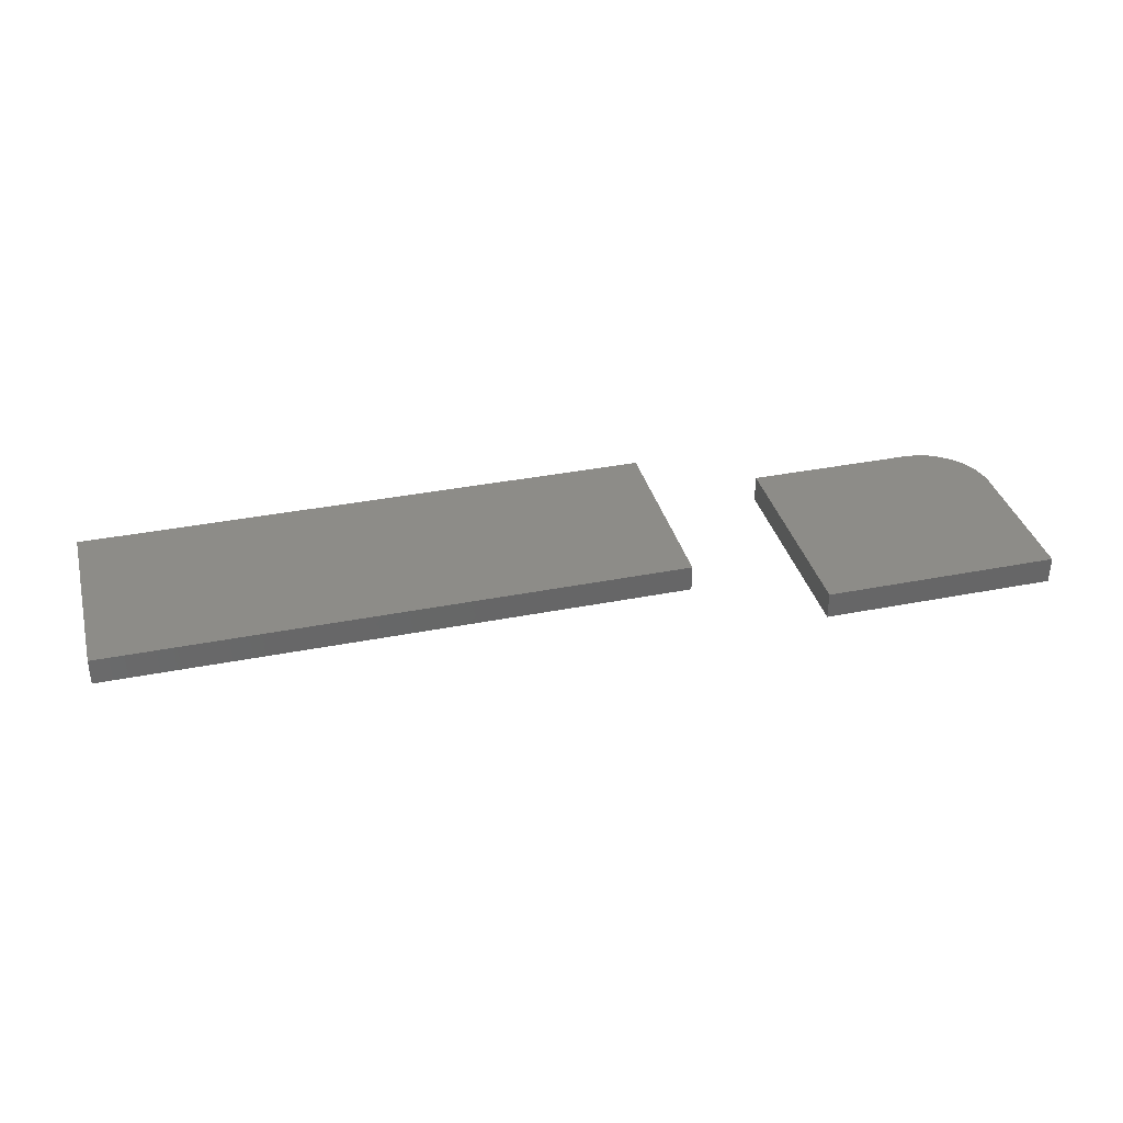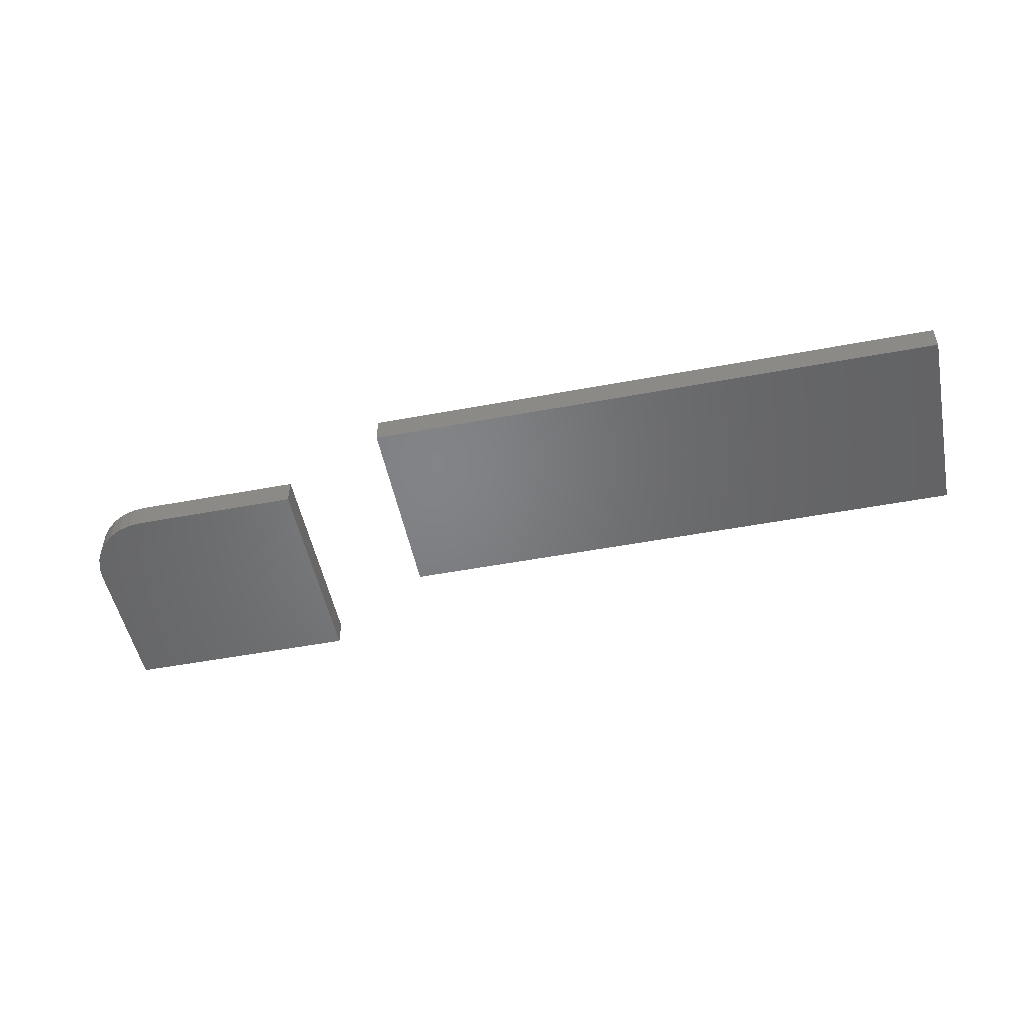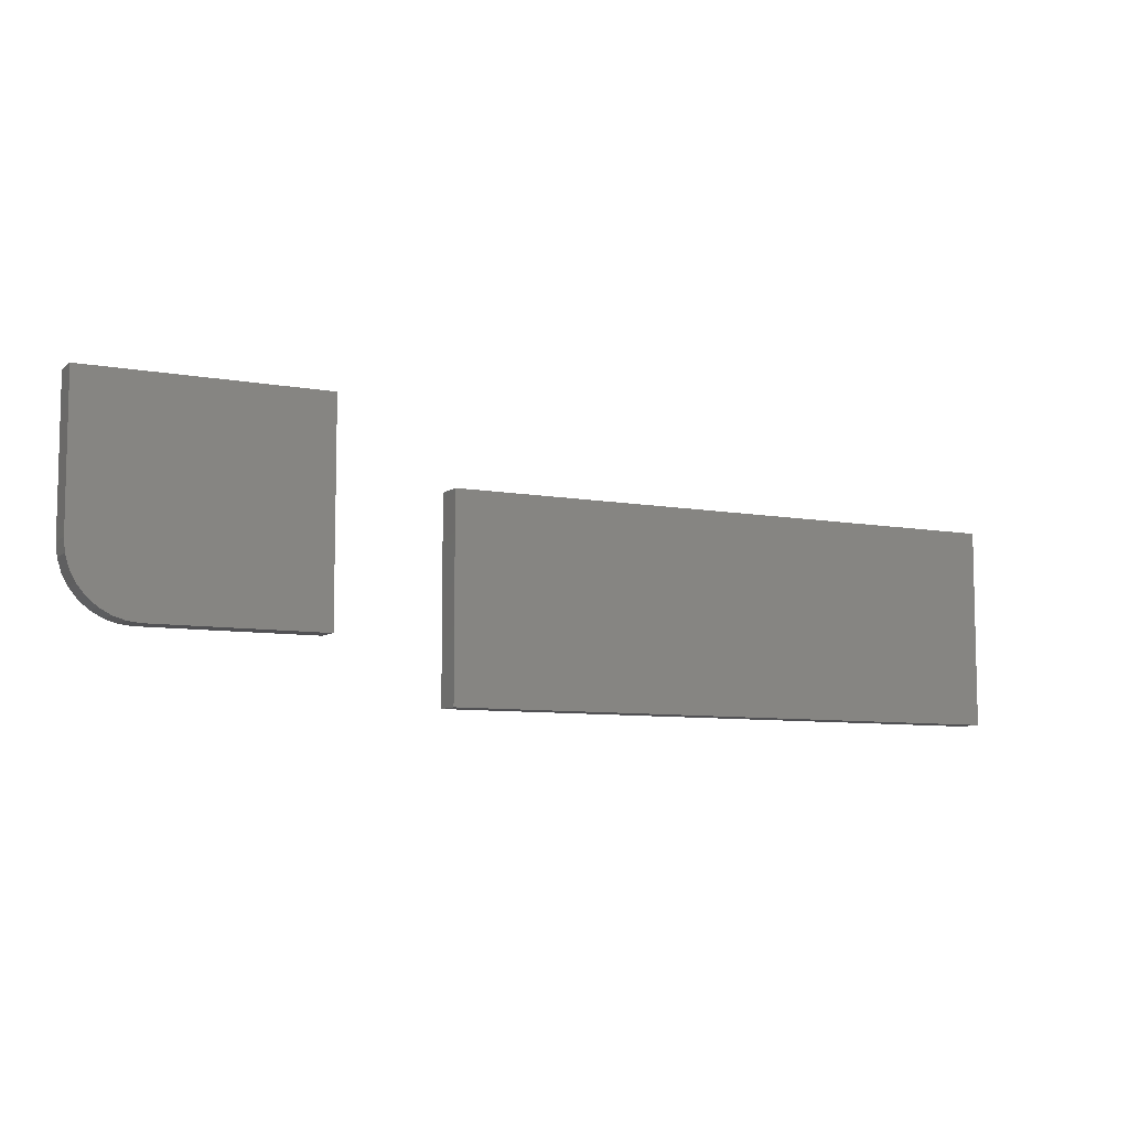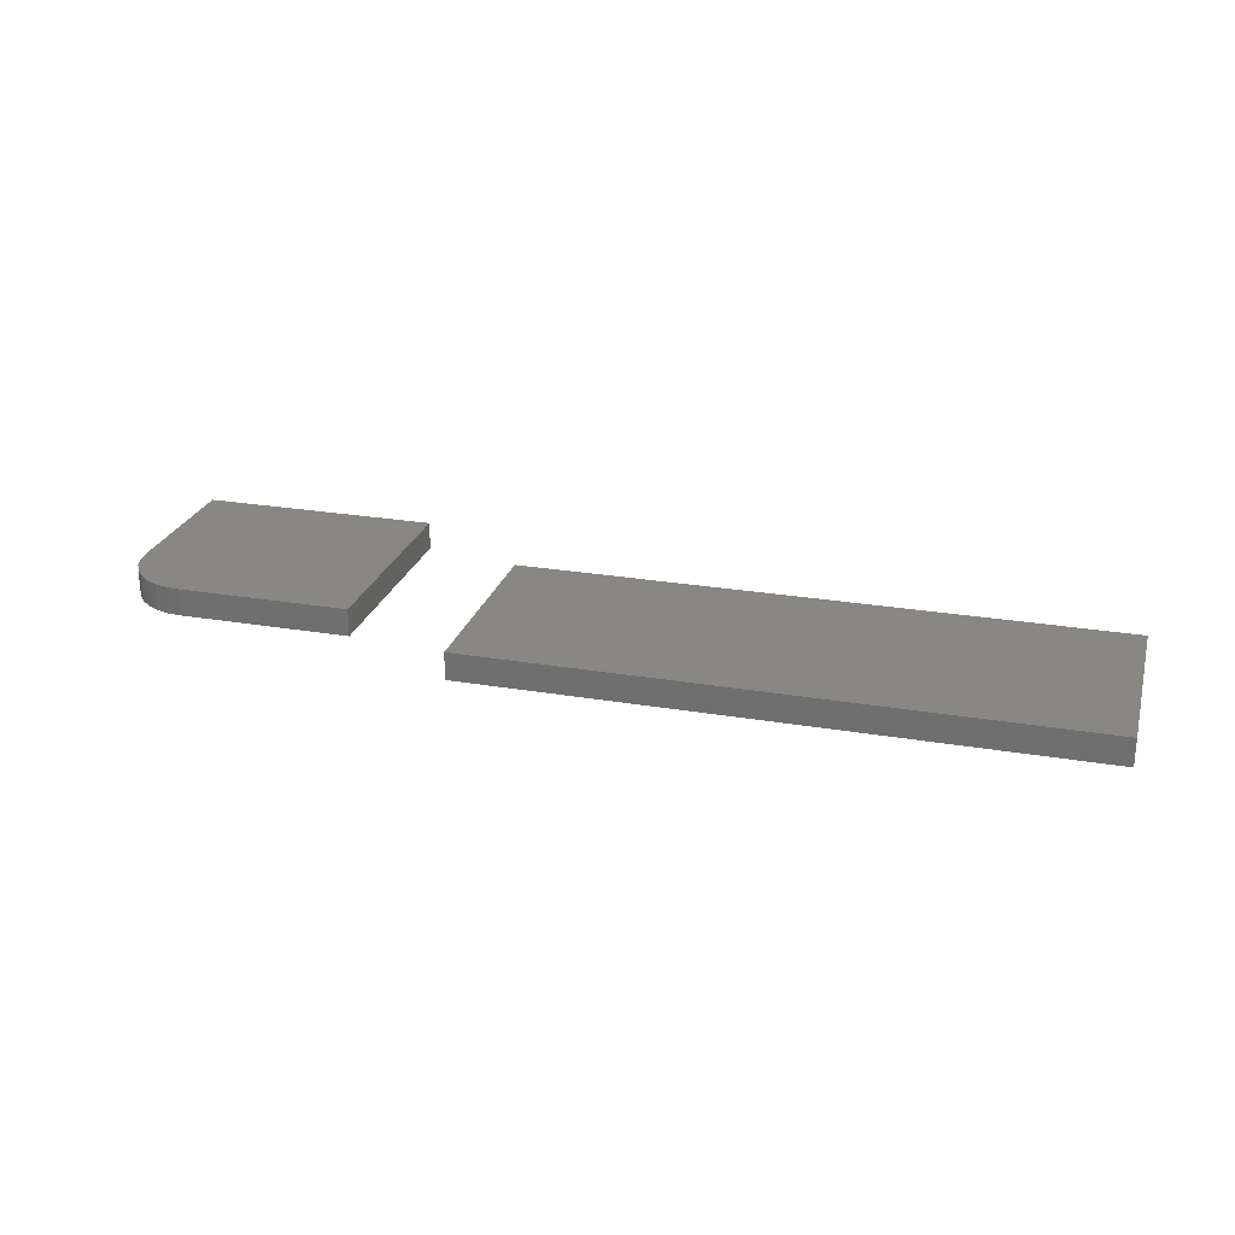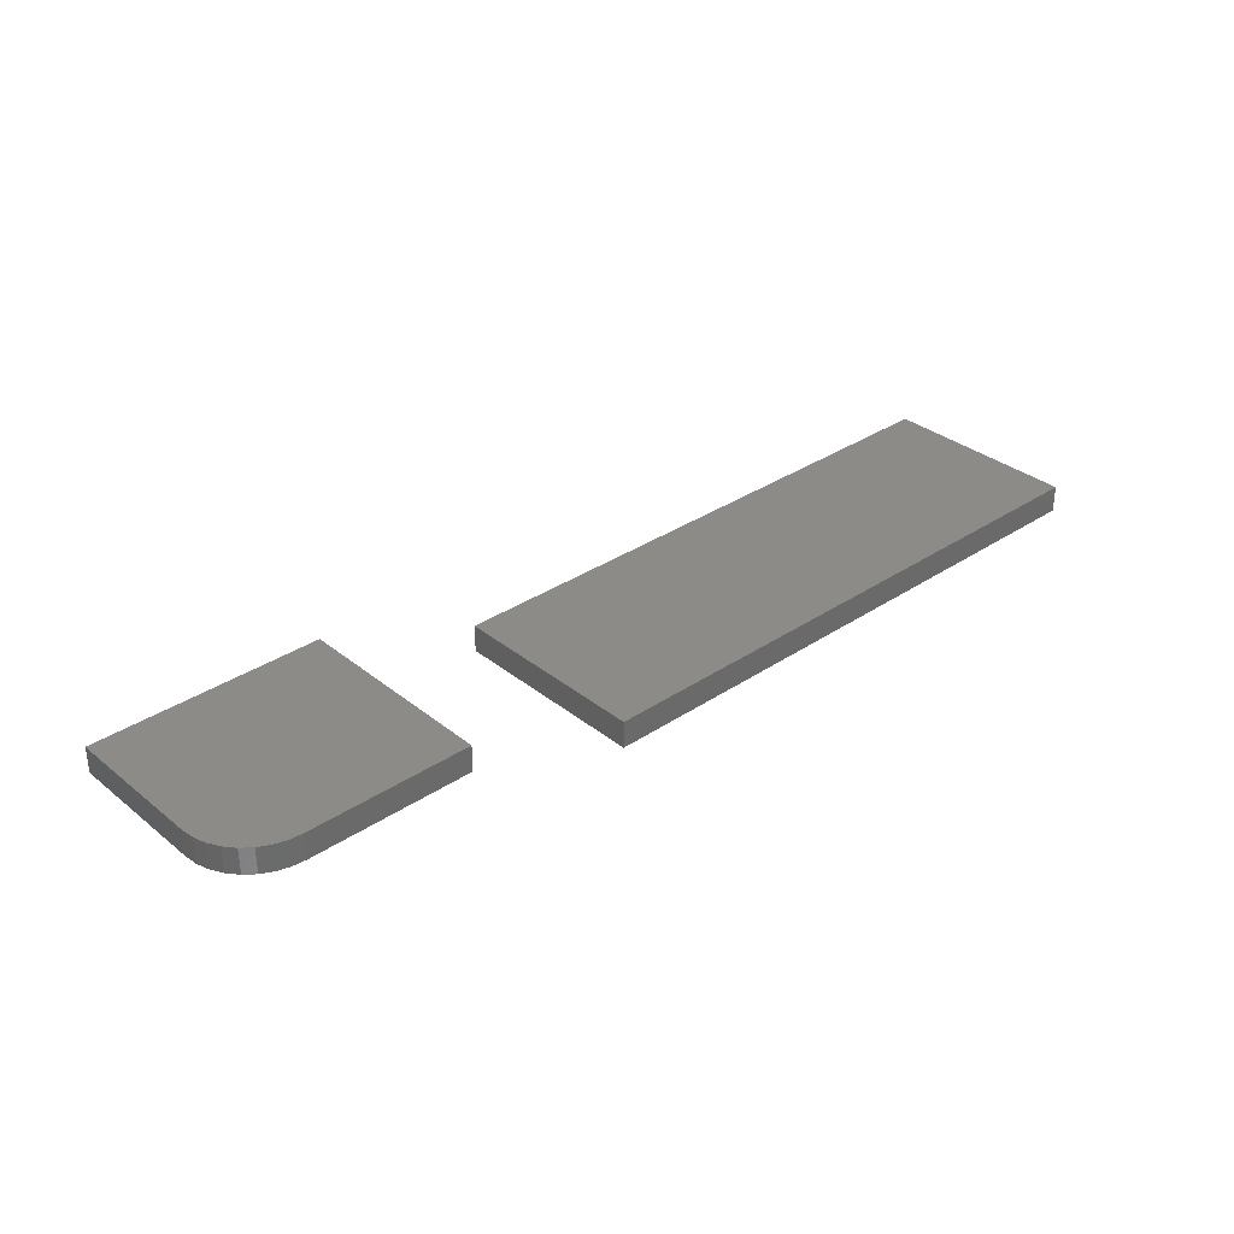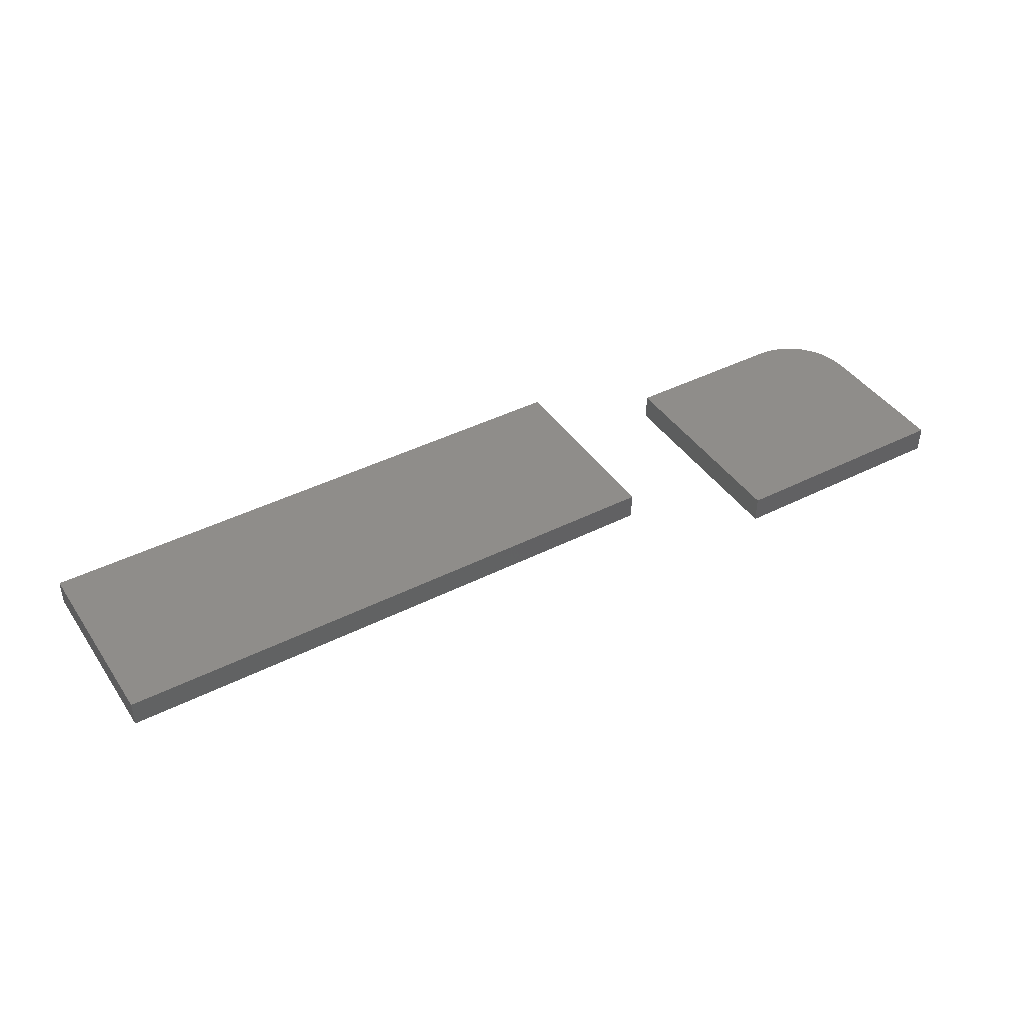
<metadata>
{"format":"stl","ext":"stl","renderer":"f3d","projection":"perspective","resolution":1024,"background":"white","views":[{"elev":35.7,"azim":165.4,"up":"+Z"},{"elev":-51.4,"azim":11.5,"up":"+Z"},{"elev":-7.9,"azim":-27.5,"up":"+Y"},{"elev":24.9,"azim":15.5,"up":"+Z"},{"elev":33.3,"azim":-42.5,"up":"+Z"},{"elev":41.9,"azim":148.7,"up":"+Z"}]}
</metadata>
<code>
# stl→obj: 32 verts, 56 faces
v -0.75 0.03125 0.03125
v -0.7485 0.01601 0.03125
v -0.7441 0.001353 0.03125
v -0.7368 -0.01215 0.03125
v -0.7271 -0.02399 0.03125
v -0.7153 -0.03371 0.03125
v -0.7018 -0.04093 0.03125
v -0.6871 -0.04537 0.03125
v -0.6719 -0.04688 0.03125
v -0.4766 -0.04688 0.03125
v -0.4766 0.2007 0.03125
v -0.75 0.2007 0.03125
v -0.75 0.03125 0
v -0.75 0.2007 0
v -0.4766 0.2007 0
v -0.4766 -0.04688 0
v -0.6719 -0.04688 0
v -0.6871 -0.04537 0
v -0.7018 -0.04093 0
v -0.7153 -0.03371 0
v -0.7271 -0.02399 0
v -0.7368 -0.01215 0
v -0.7441 0.001353 0
v -0.7485 0.01601 0
v -0.3438 -0.1172 0.03125
v 0.3359 -0.1172 0.03125
v -0.3438 0.1118 0.03125
v 0.3359 0.1118 0.03125
v -0.3438 -0.1172 0
v -0.3438 0.1118 0
v 0.3359 -0.1172 0
v 0.3359 0.1118 0
f 1 2 3
f 1 3 4
f 1 4 5
f 1 5 6
f 1 6 7
f 1 7 8
f 1 8 9
f 1 9 10
f 1 10 11
f 1 11 12
f 13 14 15
f 13 15 16
f 13 16 17
f 13 17 18
f 13 18 19
f 13 19 20
f 13 20 21
f 13 21 22
f 13 22 23
f 13 23 24
f 12 14 1
f 1 14 13
f 9 17 10
f 10 17 16
f 17 9 18
f 18 9 8
f 18 8 19
f 19 8 7
f 19 7 20
f 20 7 6
f 20 6 21
f 21 6 5
f 21 5 22
f 22 5 4
f 22 4 23
f 23 4 3
f 23 3 24
f 24 3 2
f 24 2 13
f 13 2 1
f 11 15 12
f 12 15 14
f 10 16 11
f 11 16 15
f 25 26 27
f 27 26 28
f 29 30 31
f 31 30 32
f 27 30 25
f 25 30 29
f 28 32 27
f 27 32 30
f 26 31 28
f 28 31 32
f 25 29 26
f 26 29 31

</code>
